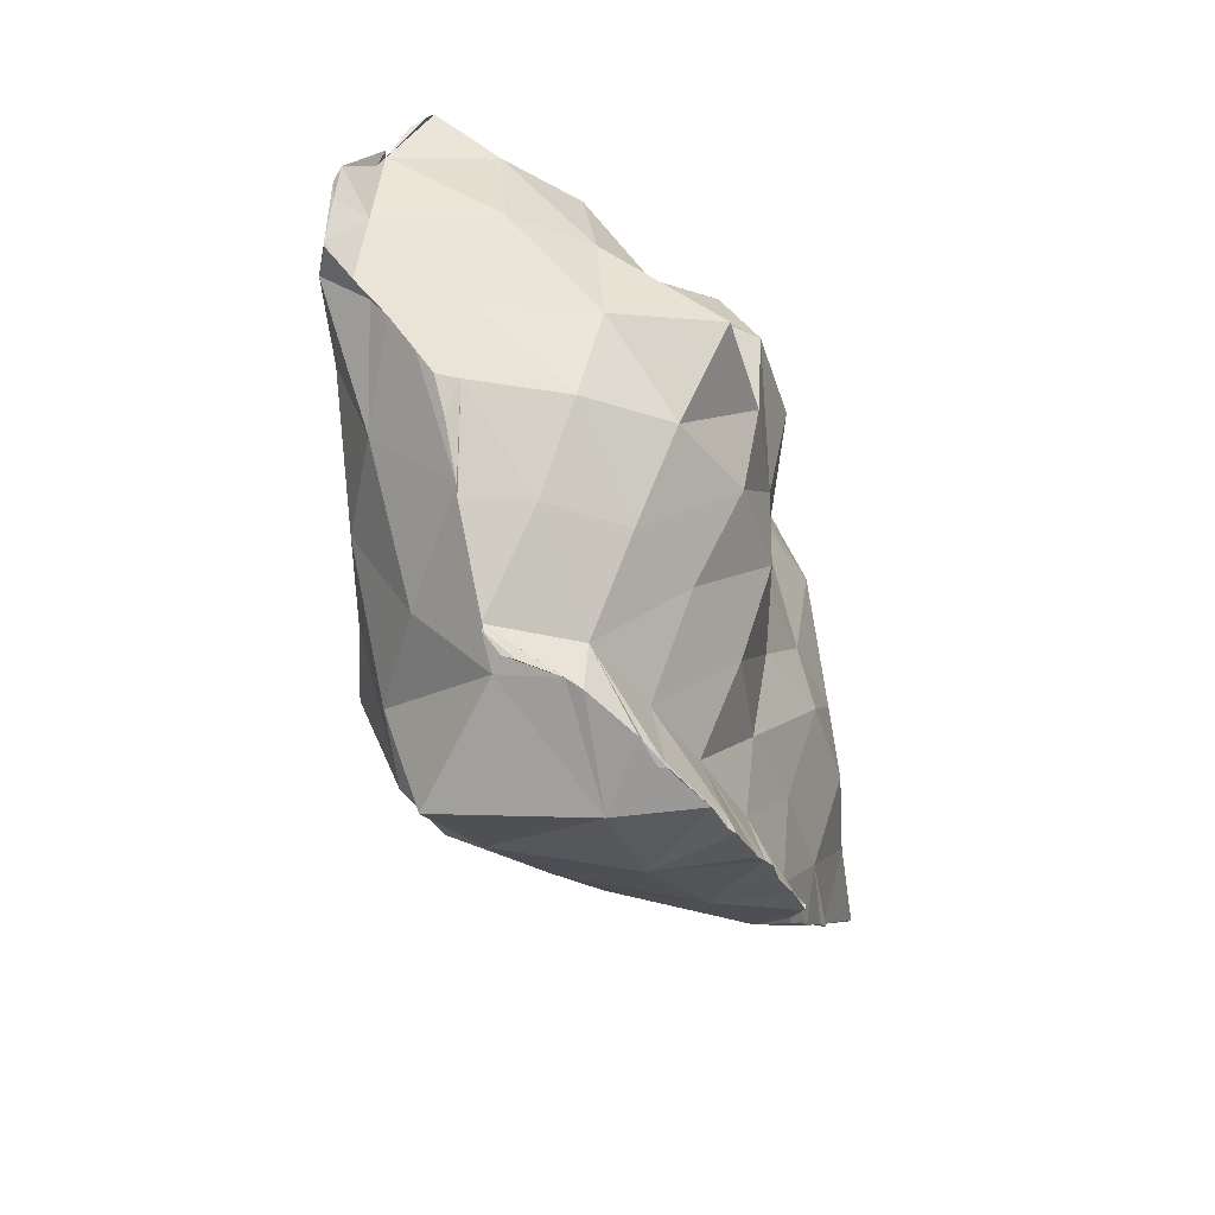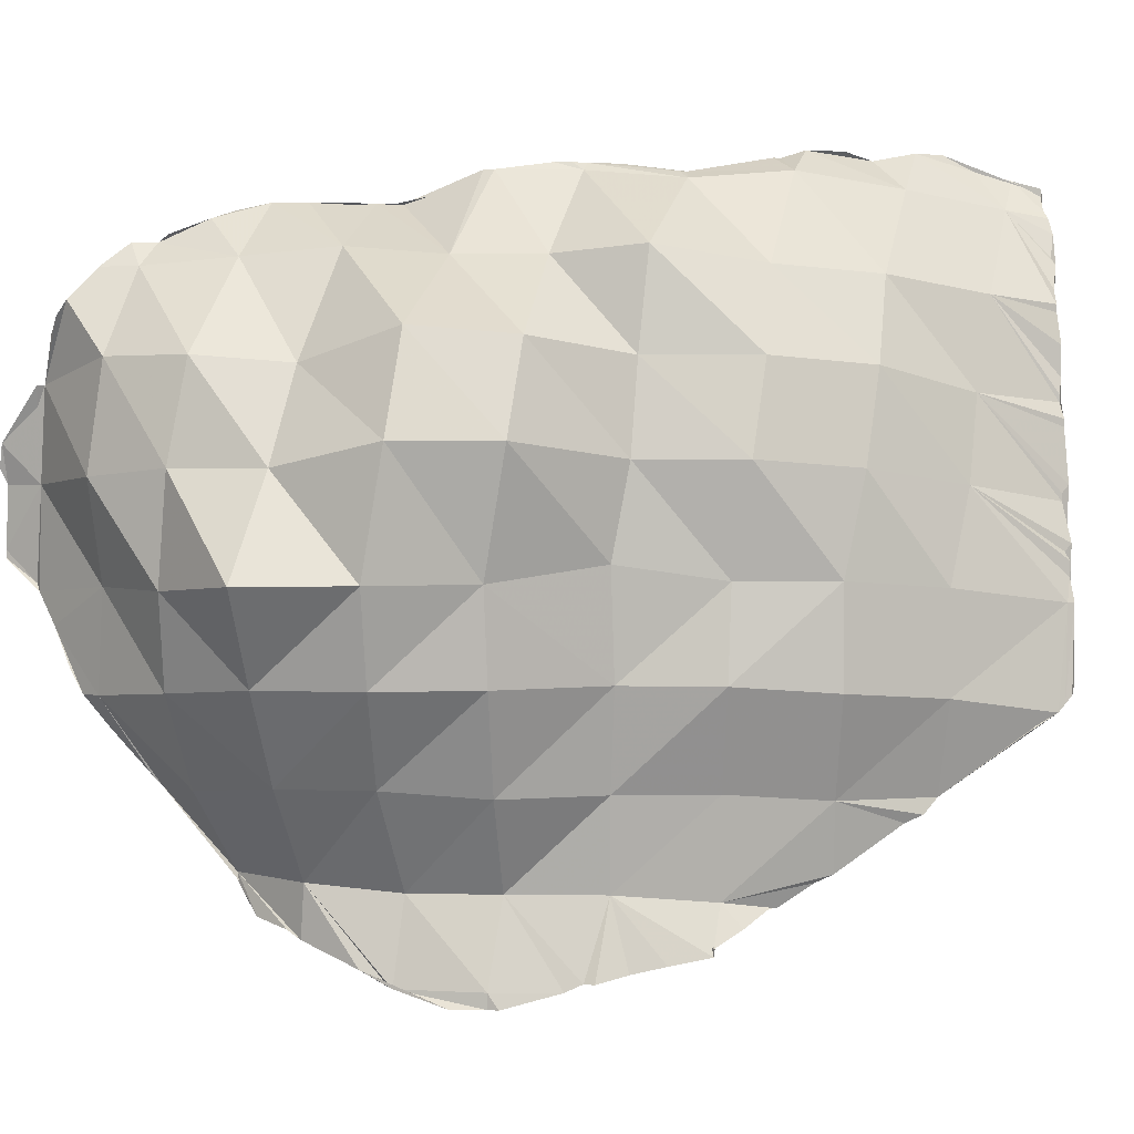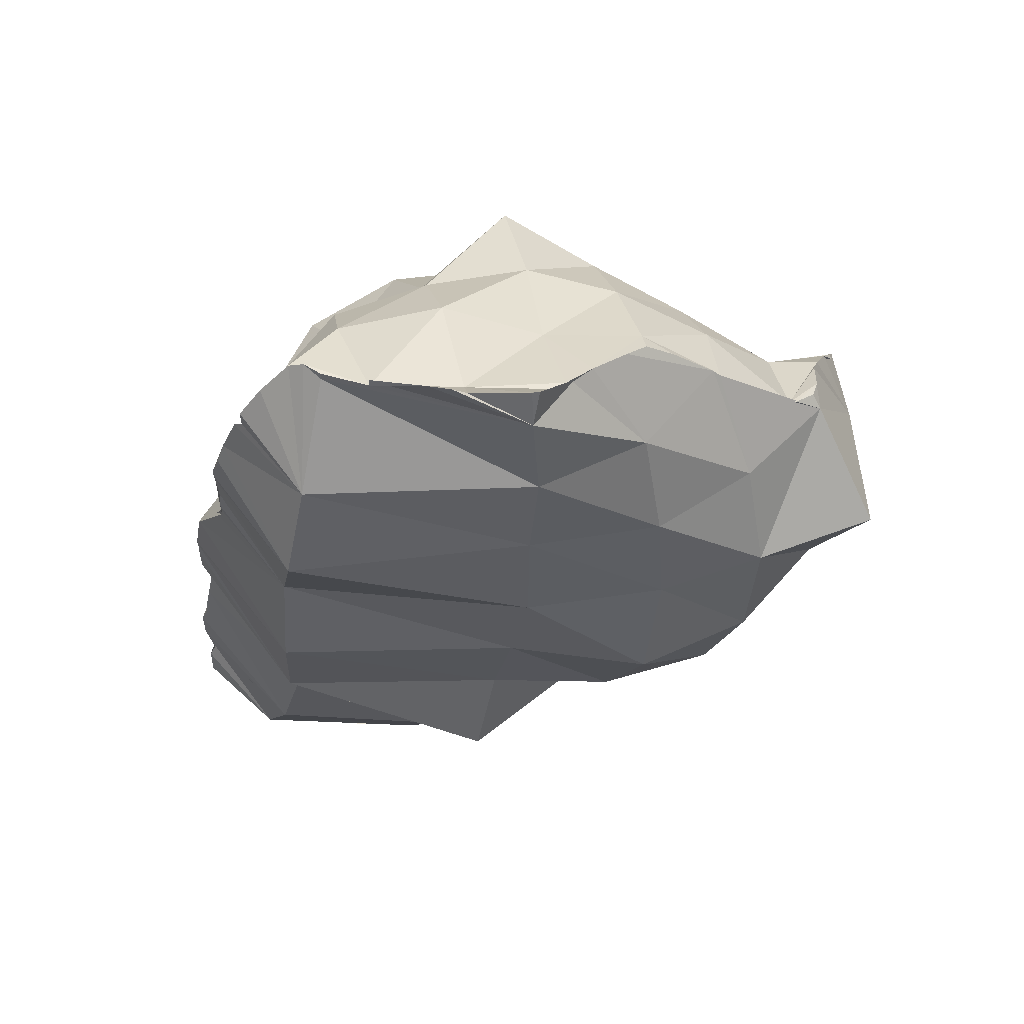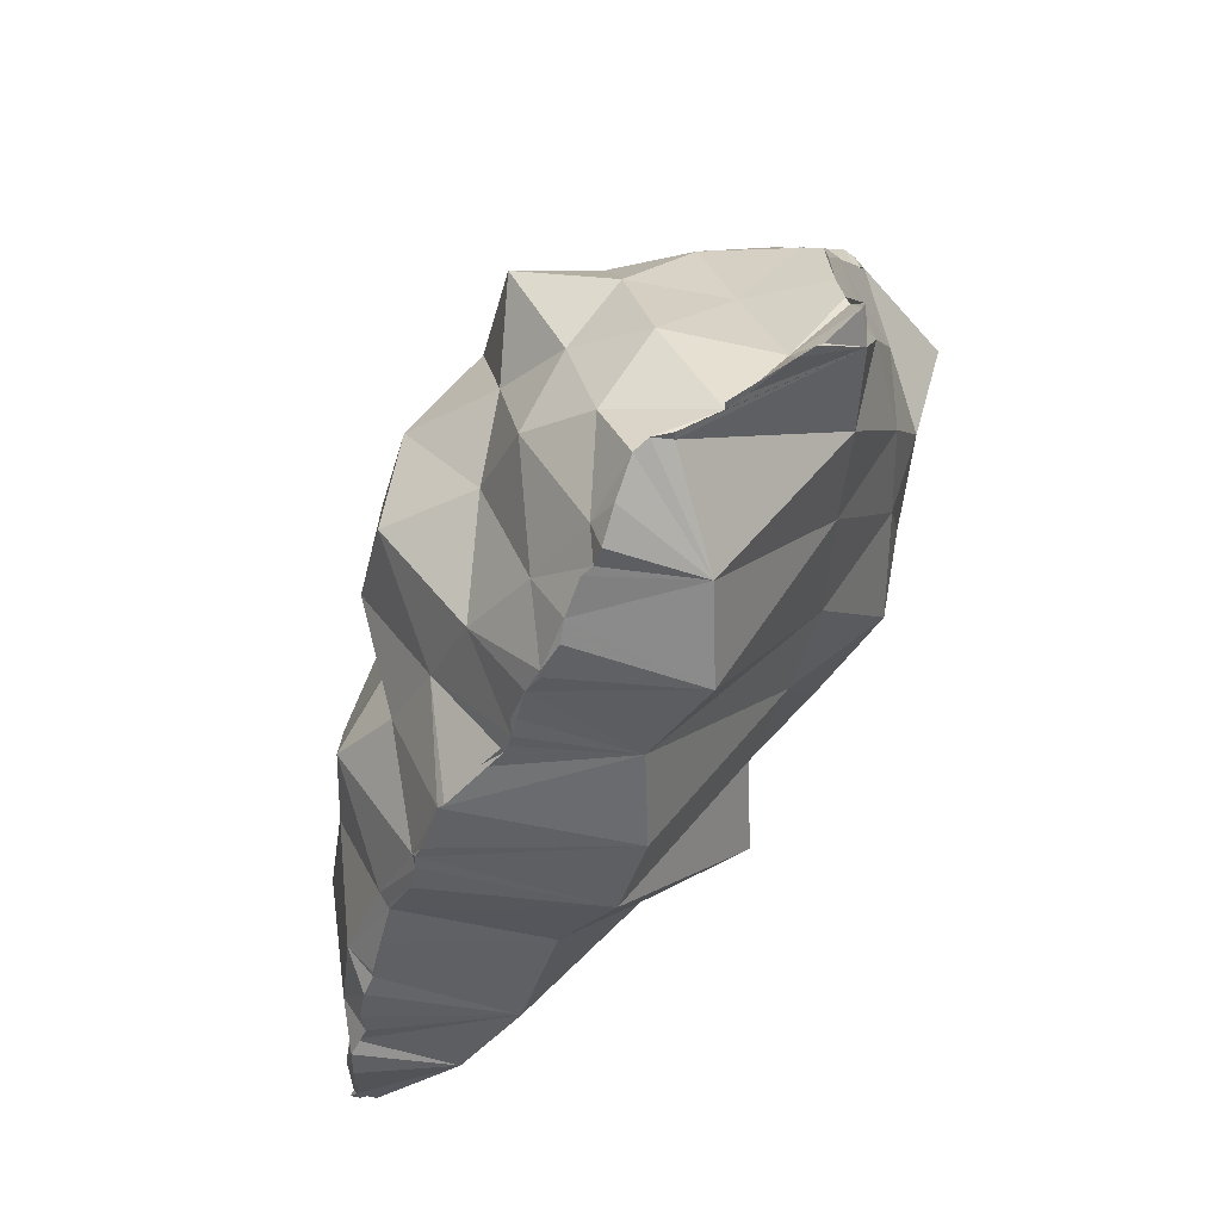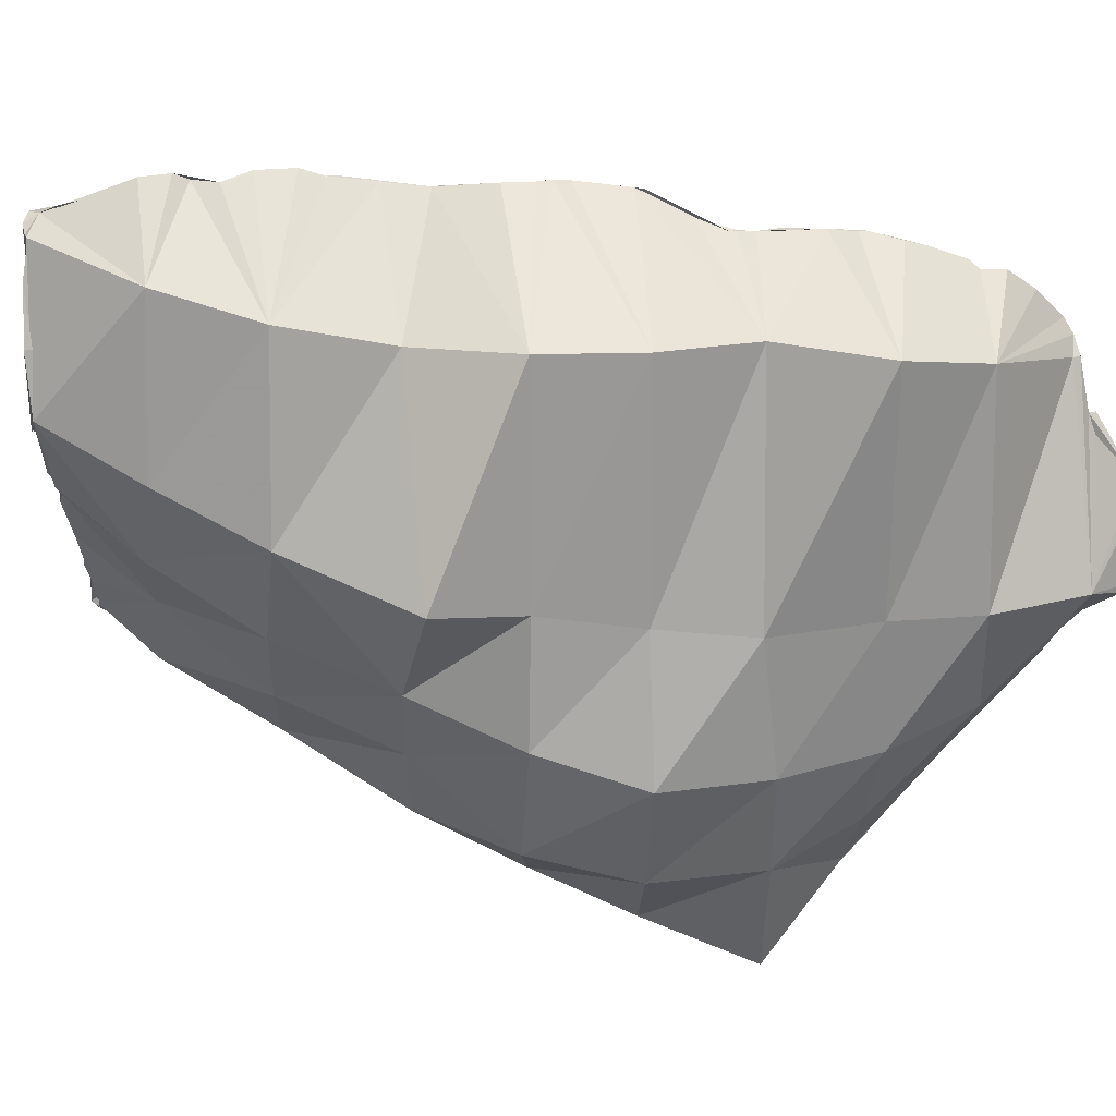
<metadata>
{"format":"obj","ext":"obj","renderer":"f3d","projection":"perspective","resolution":1024,"background":"white","views":[{"elev":45.8,"azim":-3.7,"up":"+Z"},{"elev":2.0,"azim":63.8,"up":"+Y"},{"elev":49.2,"azim":-98.0,"up":"+Z"},{"elev":42.2,"azim":-152.2,"up":"+Z"},{"elev":27.4,"azim":-109.3,"up":"+Y"}]}
</metadata>
<code>
o Mesh 0
v 0.037 0.33 -0.031
v 0.033 0.318 -0.033
v 0.045 0.319 -0.039
v 0.052 0.331 -0.034
v 0.022 0.33 -0.029
v 0.039 0.307 -0.044
v 0.037 0.344 -0.032
v 0.056 0.331 -0.048
v 0.026 0.343 -0.026
v 0.02 0.317 -0.029
v 0.028 0.306 -0.038
v 0.053 0.319 -0.05
v 0.046 0.344 -0.041
v 0.01 0.342 -0.025
v 0.012 0.325 -0.026
v 0.009 0.329 -0.025
v 0.01 0.328 -0.026
v 0.033 0.295 -0.05
v 0.046 0.307 -0.054
v 0.036 0.357 -0.035
v 0.026 0.357 -0.028
v 0.058 0.331 -0.062
v 0.058 0.347 -0.05
v 0.012 0.354 -0.025
v 0.008 0.33 -0.025
v 0.009 0.318 -0.038
v 0.015 0.32 -0.027
v 0.004 0.334 -0.027
v 0.017 0.317 -0.028
v 0.005 0.333 -0.022
v 0.006 0.333 -0.023
v 0.018 0.313 -0.031
v 0.019 0.307 -0.036
v 0.019 0.306 -0.037
v 0.021 0.295 -0.046
v 0.057 0.319 -0.063
v 0.042 0.356 -0.046
v 0.007 0.347 -0.021
v 0.012 0.354 -0.024
v 0.005 0.334 -0.022
v 0.006 0.342 -0.022
v 0.005 0.333 -0.04
v 0.006 0.344 -0.021
v 0.013 0.302 -0.051
v 0.025 0.29 -0.047
v 0.03 0.289 -0.049
v 0.032 0.288 -0.05
v 0.04 0.294 -0.06
v 0.052 0.306 -0.066
v 0.028 0.369 -0.044
v 0.021 0.368 -0.034
v 0.018 0.364 -0.026
v 0.017 0.362 -0.025
v 0.016 0.361 -0.025
v 0.015 0.36 -0.025
v 0.057 0.319 -0.079
v 0.062 0.347 -0.063
v 0.054 0.36 -0.054
v 0.015 0.36 -0.026
v 0.006 0.316 -0.052
v 0.022 0.29 -0.049
v 0.021 0.294 -0.046
v 0.023 0.291 -0.047
v 0.034 0.281 -0.064
v 0.038 0.285 -0.055
v 0.04 0.283 -0.058
v 0.041 0.283 -0.058
v 0.036 0.37 -0.054
v 0.018 0.368 -0.03
v 0.008 0.364 -0.04
v 0.018 0.371 -0.034
v 0.058 0.333 -0.078
v 0.006 0.334 -0.053
v 0.009 0.3 -0.065
v 0.013 0.283 -0.064
v 0.046 0.281 -0.063
v 0.048 0.283 -0.067
v 0.046 0.294 -0.07
v 0.054 0.306 -0.08
v 0.023 0.376 -0.05
v 0.025 0.376 -0.054
v 0.023 0.376 -0.051
v 0.019 0.371 -0.037
v 0.021 0.374 -0.043
v 0.02 0.372 -0.038
v 0.063 0.331 -0.091
v 0.058 0.359 -0.067
v 0.059 0.345 -0.08
v 0.042 0.369 -0.065
v 0.006 0.315 -0.066
v 0.02 0.289 -0.078
v 0.039 0.284 -0.078
v 0.049 0.281 -0.068
v 0.048 0.281 -0.067
v 0.064 0.319 -0.09
v 0.006 0.367 -0.053
v 0.021 0.375 -0.046
v 0.027 0.376 -0.062
v 0.027 0.376 -0.059
v 0.028 0.376 -0.065
v 0.028 0.376 -0.064
v 0.007 0.334 -0.068
v 0.01 0.301 -0.081
v 0.053 0.284 -0.077
v 0.052 0.283 -0.075
v 0.052 0.294 -0.081
v 0.059 0.306 -0.092
v 0.014 0.368 -0.066
v 0.068 0.331 -0.103
v 0.066 0.345 -0.092
v 0.048 0.369 -0.075
v 0.057 0.357 -0.082
v 0.034 0.38 -0.073
v 0.031 0.377 -0.068
v 0.005 0.317 -0.082
v 0.028 0.294 -0.09
v 0.047 0.289 -0.091
v 0.055 0.285 -0.082
v 0.054 0.284 -0.078
v 0.068 0.318 -0.103
v 0.035 0.38 -0.077
v 0.013 0.369 -0.08
v 0.01 0.336 -0.081
v 0.015 0.305 -0.095
v 0.059 0.288 -0.091
v 0.059 0.287 -0.091
v 0.057 0.286 -0.086
v 0.057 0.293 -0.093
v 0.063 0.305 -0.105
v 0.069 0.33 -0.117
v 0.068 0.344 -0.106
v 0.064 0.357 -0.095
v 0.035 0.38 -0.074
v 0.056 0.37 -0.084
v 0.012 0.321 -0.095
v 0.035 0.301 -0.103
v 0.054 0.295 -0.104
v 0.058 0.292 -0.1
v 0.058 0.292 -0.099
v 0.059 0.29 -0.095
v 0.069 0.317 -0.117
v 0.039 0.38 -0.084
v 0.037 0.381 -0.081
v 0.017 0.369 -0.093
v 0.014 0.338 -0.094
v 0.029 0.313 -0.105
v 0.06 0.295 -0.104
v 0.061 0.296 -0.106
v 0.065 0.303 -0.116
v 0.065 0.304 -0.117
v 0.065 0.305 -0.118
v 0.07 0.328 -0.133
v 0.067 0.342 -0.121
v 0.066 0.356 -0.109
v 0.058 0.368 -0.099
v 0.038 0.381 -0.085
v 0.038 0.381 -0.083
v 0.045 0.379 -0.095
v 0.023 0.325 -0.107
v 0.048 0.308 -0.116
v 0.064 0.302 -0.114
v 0.059 0.315 -0.129
v 0.07 0.313 -0.128
v 0.071 0.315 -0.131
v 0.071 0.316 -0.132
v 0.043 0.38 -0.095
v 0.039 0.381 -0.089
v 0.012 0.341 -0.107
v 0.038 0.319 -0.119
v 0.067 0.32 -0.135
v 0.068 0.319 -0.135
v 0.069 0.319 -0.134
v 0.07 0.318 -0.134
v 0.071 0.317 -0.133
v 0.07 0.328 -0.134
v 0.069 0.331 -0.134
v 0.069 0.333 -0.134
v 0.068 0.334 -0.134
v 0.068 0.335 -0.135
v 0.066 0.34 -0.135
v 0.064 0.353 -0.124
v 0.061 0.367 -0.113
v 0.05 0.38 -0.107
v 0.043 0.38 -0.096
v 0.026 0.368 -0.105
v 0.026 0.345 -0.121
v 0.031 0.331 -0.121
v 0.052 0.327 -0.13
v 0.064 0.325 -0.136
v 0.065 0.323 -0.136
v 0.066 0.321 -0.136
v 0.066 0.32 -0.135
v 0.069 0.33 -0.134
v 0.066 0.341 -0.135
v 0.045 0.382 -0.107
v 0.044 0.381 -0.102
v 0.061 0.333 -0.138
v 0.062 0.331 -0.137
v 0.063 0.328 -0.137
v 0.064 0.326 -0.136
v 0.064 0.345 -0.136
v 0.066 0.342 -0.136
v 0.065 0.349 -0.136
v 0.065 0.35 -0.136
v 0.064 0.352 -0.136
v 0.061 0.365 -0.128
v 0.053 0.378 -0.121
v 0.046 0.383 -0.111
v 0.03 0.371 -0.119
v 0.042 0.338 -0.133
v 0.055 0.342 -0.14
v 0.057 0.34 -0.14
v 0.059 0.337 -0.139
v 0.06 0.335 -0.138
v 0.063 0.359 -0.137
v 0.062 0.363 -0.137
v 0.063 0.355 -0.137
v 0.064 0.353 -0.136
v 0.047 0.382 -0.12
v 0.047 0.383 -0.116
v 0.045 0.382 -0.108
v 0.035 0.351 -0.133
v 0.053 0.344 -0.141
v 0.057 0.373 -0.14
v 0.058 0.354 -0.139
v 0.056 0.375 -0.14
v 0.06 0.366 -0.138
v 0.059 0.369 -0.139
v 0.062 0.364 -0.137
v 0.054 0.376 -0.135
v 0.049 0.383 -0.125
v 0.049 0.382 -0.123
v 0.038 0.374 -0.131
v 0.044 0.357 -0.144
v 0.045 0.355 -0.144
v 0.046 0.355 -0.144
v 0.047 0.354 -0.143
v 0.048 0.352 -0.143
v 0.05 0.35 -0.142
v 0.05 0.349 -0.142
v 0.051 0.347 -0.142
v 0.052 0.345 -0.141
v 0.055 0.376 -0.14
v 0.058 0.37 -0.139
v 0.05 0.381 -0.133
v 0.049 0.383 -0.129
v 0.046 0.365 -0.144
v 0.046 0.364 -0.144
v 0.044 0.358 -0.144
v 0.049 0.372 -0.143
v 0.046 0.365 -0.143
v 0.05 0.376 -0.142
v 0.051 0.364 -0.142
v 0.053 0.378 -0.141
v 0.052 0.378 -0.142
v 0.053 0.379 -0.141
v 0.051 0.38 -0.138
v 0.052 0.379 -0.14
v 0.051 0.377 -0.142
v 0.05 0.377 -0.142
f 1 2 3
f 1 3 4
f 5 2 1
f 2 6 3
f 7 1 4
f 3 8 4
f 9 5 1
f 5 10 2
f 2 11 6
f 6 12 3
f 7 4 13
f 9 1 7
f 3 12 8
f 13 4 8
f 14 5 9
f 15 10 5 16 17
f 10 11 2
f 11 18 6
f 6 19 12
f 20 7 13
f 21 9 7
f 12 22 8
f 13 8 23
f 24 14 9
f 16 5 14 25
f 26 27 15 17 28
f 29 10 15 27
f 30 28 17 16 25 31
f 10 32 33 34 11
f 18 11 35
f 18 19 6
f 19 36 12
f 20 13 37
f 21 7 20
f 24 9 21
f 12 36 22
f 23 8 22
f 37 13 23
f 38 14 24 39
f 40 31 25 14 41
f 26 28 42
f 27 26 33 32 29
f 32 10 29
f 31 40 30
f 28 30 40 41 43
f 44 34 33 26
f 35 11 34
f 35 45 46 47 18
f 18 48 19
f 19 49 36
f 50 20 37
f 51 21 20
f 24 21 52 53 54 55
f 22 36 56
f 23 22 57
f 37 23 58
f 28 43 38 39 24 55 59
f 41 14 38 43
f 60 26 42
f 42 28 59
f 44 26 60
f 61 62 35 34 44
f 45 35 62 63
f 63 61 46 45
f 64 65 47 46 61
f 18 47 65 66 67
f 18 67 48
f 48 49 19
f 49 56 36
f 50 37 68
f 51 20 50
f 52 21 51 69
f 70 59 53 52 69 71
f 53 59 54
f 54 59 55
f 22 56 72
f 58 23 57
f 57 22 72
f 68 37 58
f 60 42 73
f 42 59 70
f 74 44 60
f 74 61 44
f 62 61 63
f 64 61 75
f 65 64 76 67 66
f 48 67 77
f 48 78 49
f 49 79 56
f 80 50 68 81 82
f 83 51 50 84 85
f 69 51 71
f 70 71 83 85
f 56 86 72
f 58 57 87
f 57 72 88
f 68 58 89
f 90 60 73
f 73 42 70
f 74 60 90
f 74 75 61
f 91 64 75
f 92 93 94 76 64
f 67 76 94 77
f 48 77 78
f 78 79 49
f 79 95 56
f 96 97 80 82
f 84 50 80 97
f 81 68 98 99
f 81 99 108 96 82
f 71 51 83
f 84 97 96 70 85
f 56 95 86
f 88 72 86
f 89 58 87
f 87 57 88
f 98 68 89 100 101
f 90 73 102
f 73 70 96
f 103 74 90
f 91 75 74
f 91 92 64
f 92 104 105 93
f 77 94 93
f 78 77 105 104
f 78 106 79
f 79 107 95
f 108 99 98 101
f 95 109 86
f 88 86 110
f 89 87 111
f 87 88 112
f 100 89 113 114
f 114 108 101 100
f 115 90 102
f 102 73 96
f 103 90 115
f 91 74 103
f 116 92 91
f 117 118 119 104 92
f 105 77 93
f 104 119 106 78
f 106 107 79
f 107 120 95
f 102 96 108
f 95 120 109
f 110 86 109
f 112 88 110
f 89 111 133 113
f 111 87 112
f 133 121 122 108 114 113
f 115 102 123
f 124 103 115
f 116 91 103
f 116 117 92
f 117 125 126 127 118
f 106 119 118 127
f 106 128 107
f 107 129 120
f 123 102 108
f 120 130 109
f 110 109 131
f 112 110 132
f 111 112 134
f 123 108 122
f 135 115 123
f 124 115 135
f 116 103 124
f 136 117 116
f 137 138 139 140 125 117
f 128 126 125 140
f 126 128 106 127
f 128 129 107
f 129 141 120
f 120 141 130
f 131 109 130
f 132 110 131
f 134 112 132
f 133 111 142 143 121
f 142 111 134
f 122 121 143 157 144
f 145 123 122
f 135 123 145
f 146 124 135
f 136 116 124
f 136 137 117
f 138 137 147
f 128 139 138 147 148 129
f 139 128 140
f 129 149 150 151 141
f 141 152 130
f 131 130 153
f 132 131 154
f 134 132 155
f 142 156 157 143
f 142 134 158
f 145 122 144
f 159 135 145
f 146 135 159
f 136 124 146
f 160 137 136
f 137 161 148 147
f 129 148 161 149
f 160 149 161 137
f 150 149 160 162
f 162 163 151 150
f 164 141 151 163
f 152 141 164 165
f 153 130 152
f 154 131 153
f 155 132 154
f 158 134 155
f 156 142 158 166 167
f 144 157 156 167
f 168 145 144
f 159 145 168
f 169 146 159
f 160 136 146
f 163 162 170 171 172 173 174 165 164
f 175 152 165 174
f 153 152 176 177 178 179 180
f 154 153 181
f 155 154 182
f 158 155 183
f 168 144 185
f 186 159 168
f 169 159 187
f 160 146 169
f 162 160 169
f 170 162 188 189 190 191 192
f 170 192 179 178 171
f 175 173 172 193
f 173 175 174
f 176 152 175 193
f 181 153 180 194
f 172 177 176 193
f 178 177 172 171
f 191 180 179 192
f 182 154 181
f 183 155 182
f 184 158 183 195 196
f 184 166 158
f 184 185 144 167 166
f 186 168 185
f 186 187 159
f 188 169 187
f 162 169 188
f 189 188 197 198 199 200
f 190 189 200 201
f 190 202 194 180 191
f 181 194 202 203 204 205
f 182 181 206
f 183 182 207
f 185 184 196
f 183 208 221 195
f 196 195 221 209 185
f 186 185 209
f 210 187 186
f 188 187 210
f 197 188 211 212 213 214
f 215 198 197 214 216
f 198 215 217 218 201 199
f 199 201 200
f 202 190 201 203
f 206 181 205 218 217
f 203 201 204
f 204 201 218 205
f 207 182 206
f 208 183 207 219 220
f 222 186 209
f 210 186 222
f 211 188 210 223
f 224 225 212 211 226
f 212 225 213
f 227 214 213 225 228
f 214 227 229 216
f 206 217 215 216 229
f 207 206 230
f 209 221 208 220
f 219 207 231 232
f 222 209 233
f 234 210 222
f 234 235 236 237 238 239 240 241 242 223 210
f 226 211 223 243
f 230 244 224 226 243
f 228 225 224 244
f 230 206 229 227 228 244
f 231 207 230 245 246
f 209 220 219 232 233
f 233 232 231 246
f 234 222 233
f 247 248 235 234 249 248
f 235 248 236
f 236 248 237
f 250 238 237 248 251
f 252 253 239 238 250
f 239 253 240
f 240 253 241
f 254 242 241 253 255 256
f 243 223 242 254
f 257 230 243 254 256 258
f 245 230 257
f 258 259 260 233 246 245 257
f 234 233 260 252 250 251 247 248
f 248 249 234
f 251 248 247
f 259 253 252 260
f 255 253 259
f 255 259 258 256

</code>
